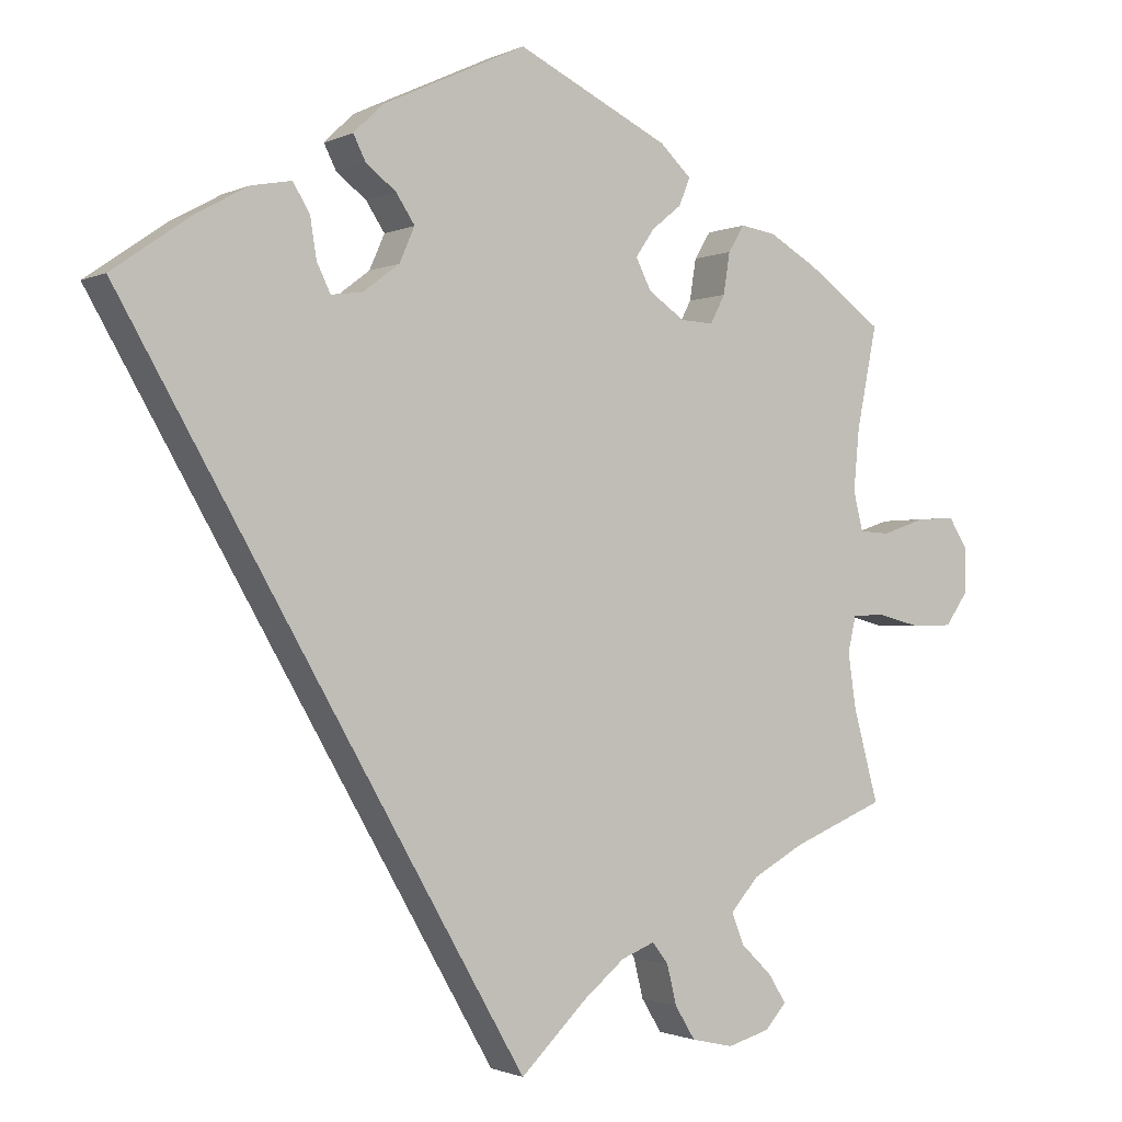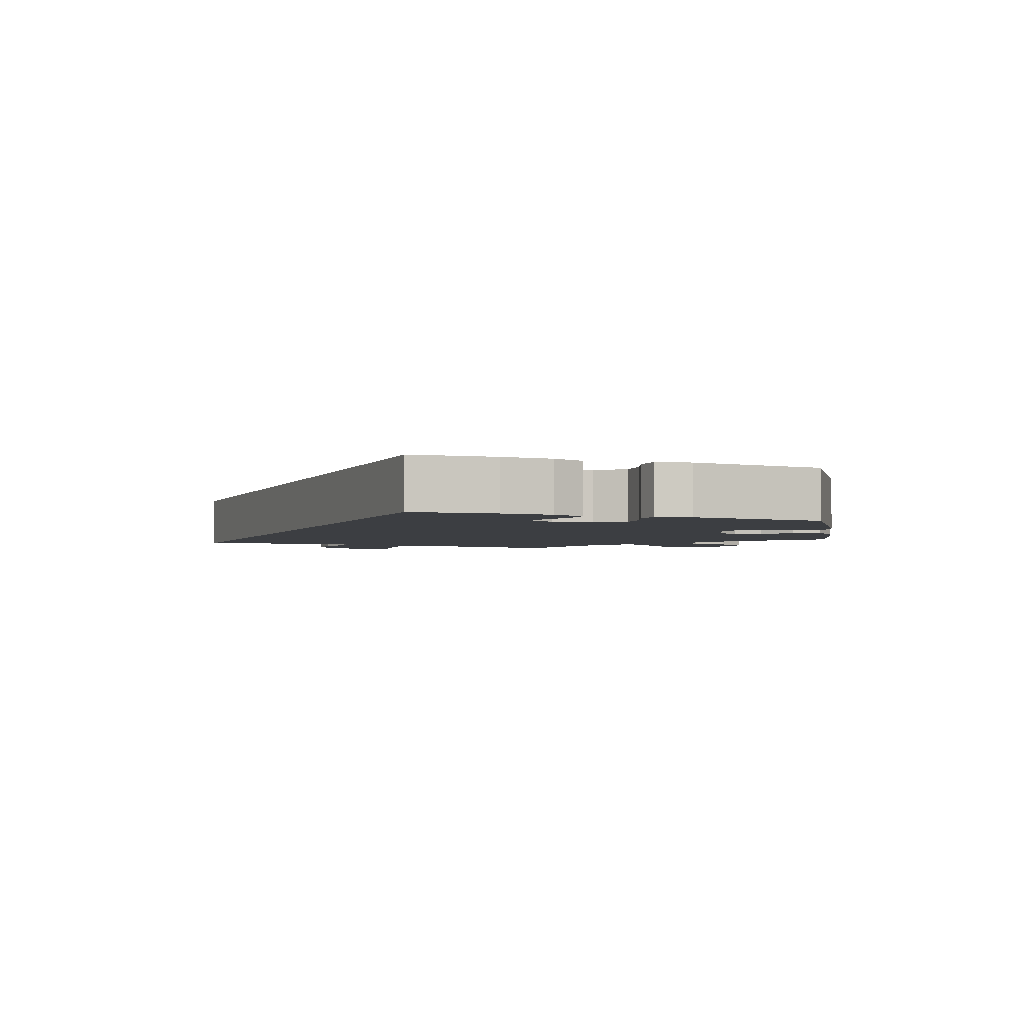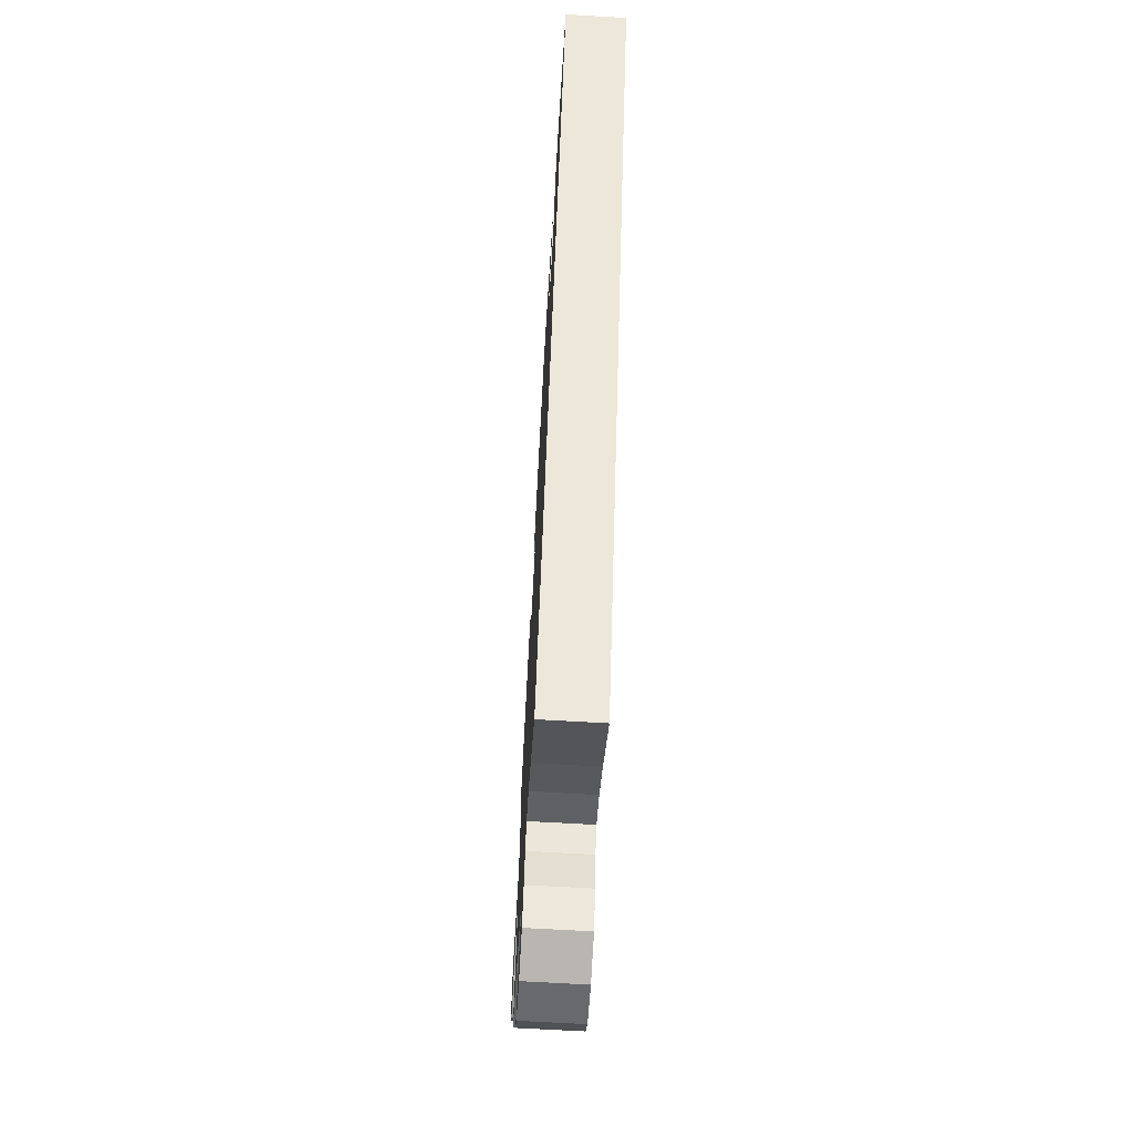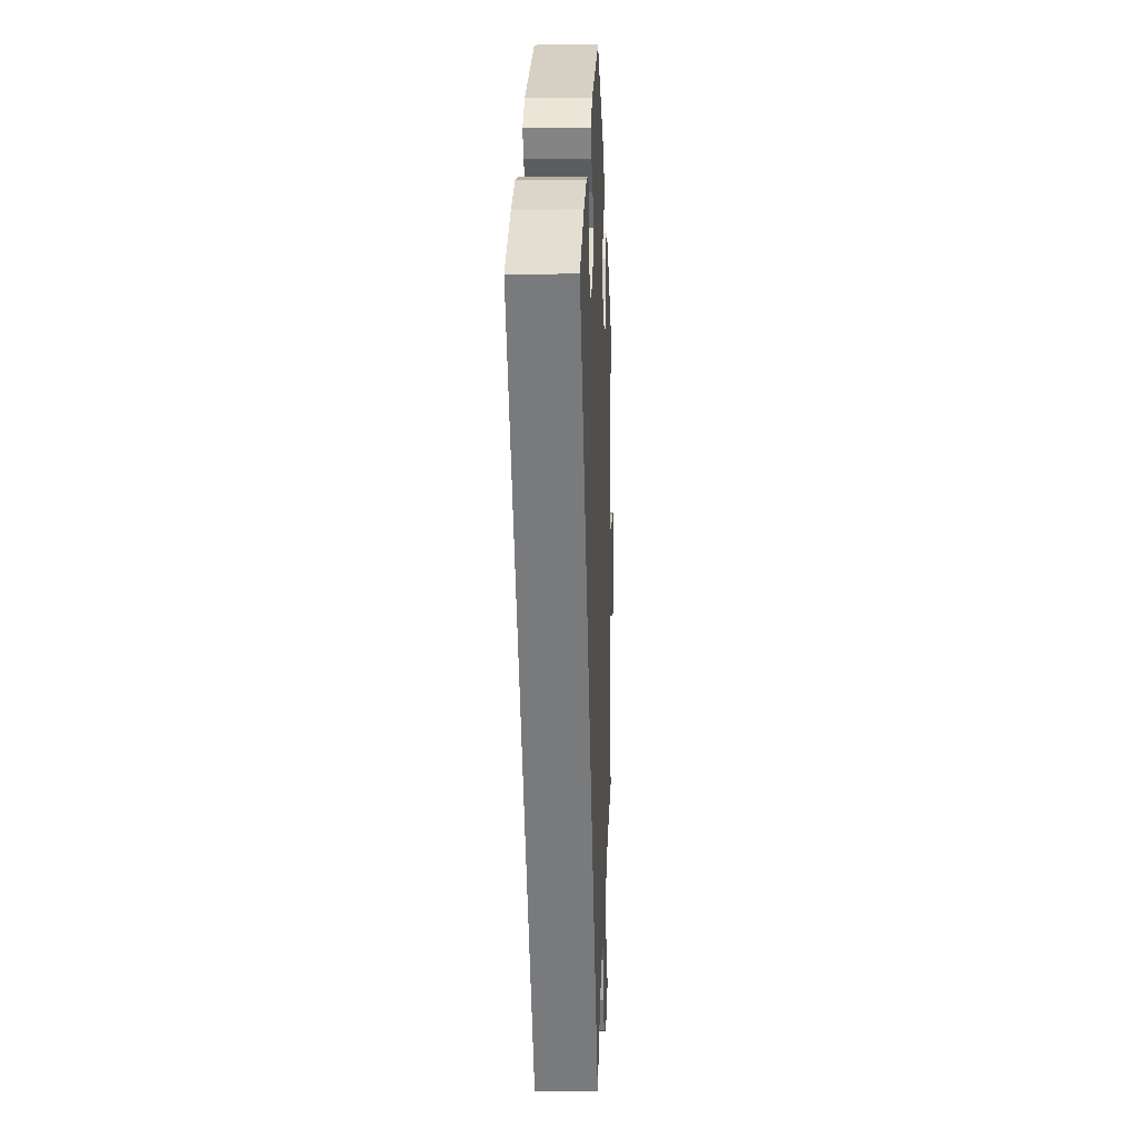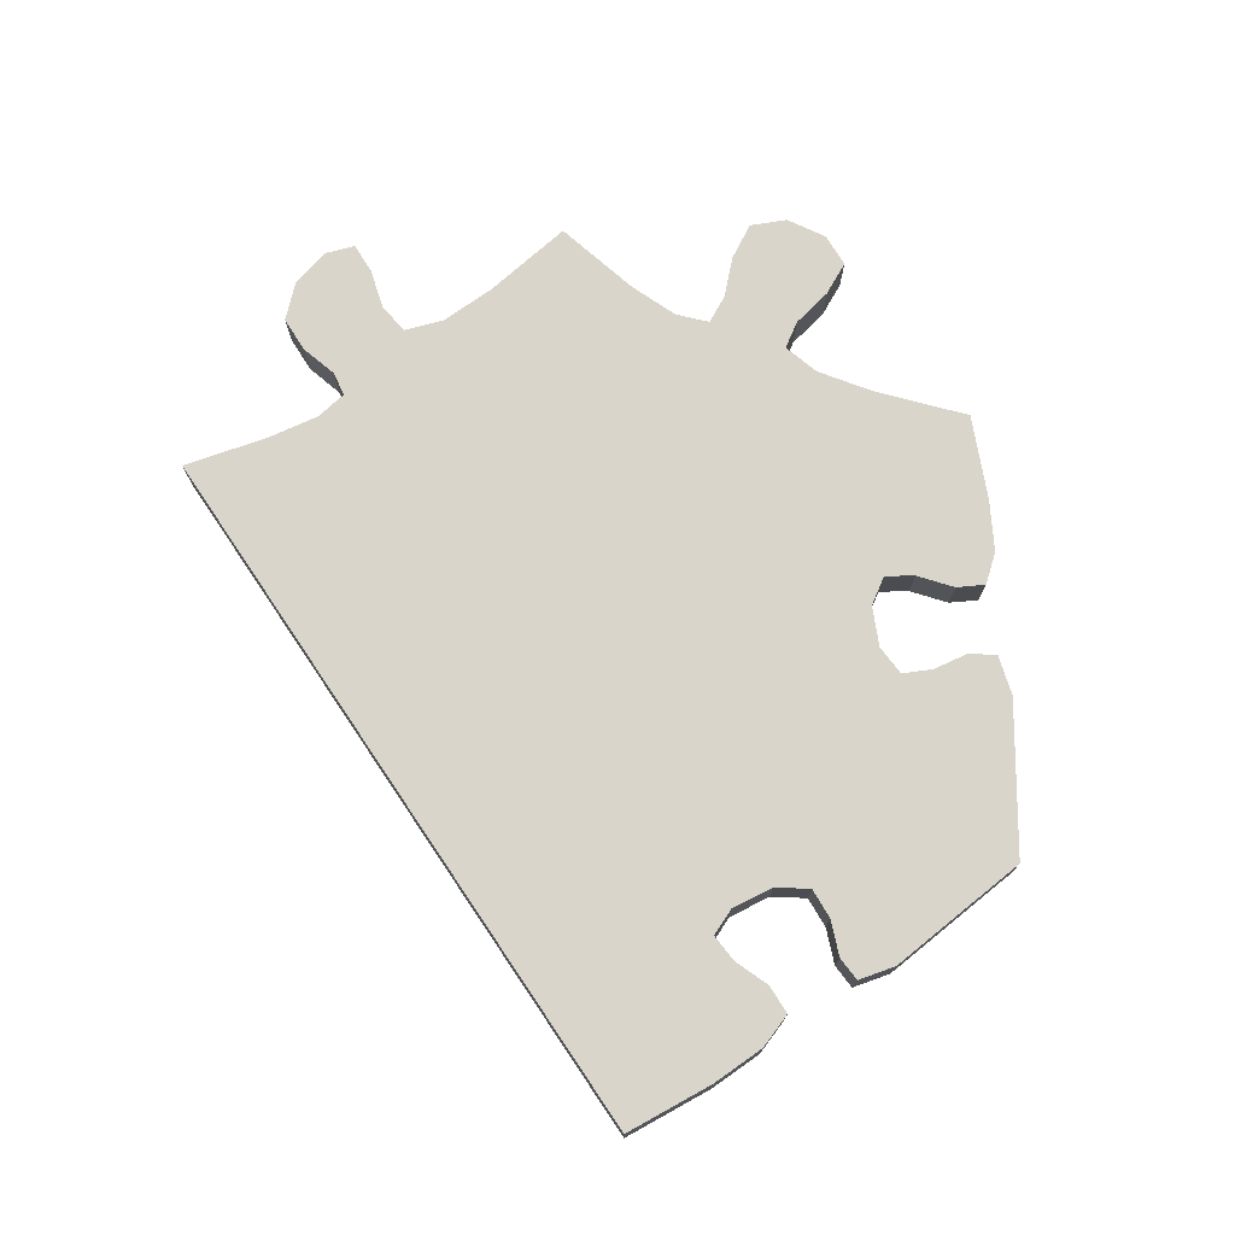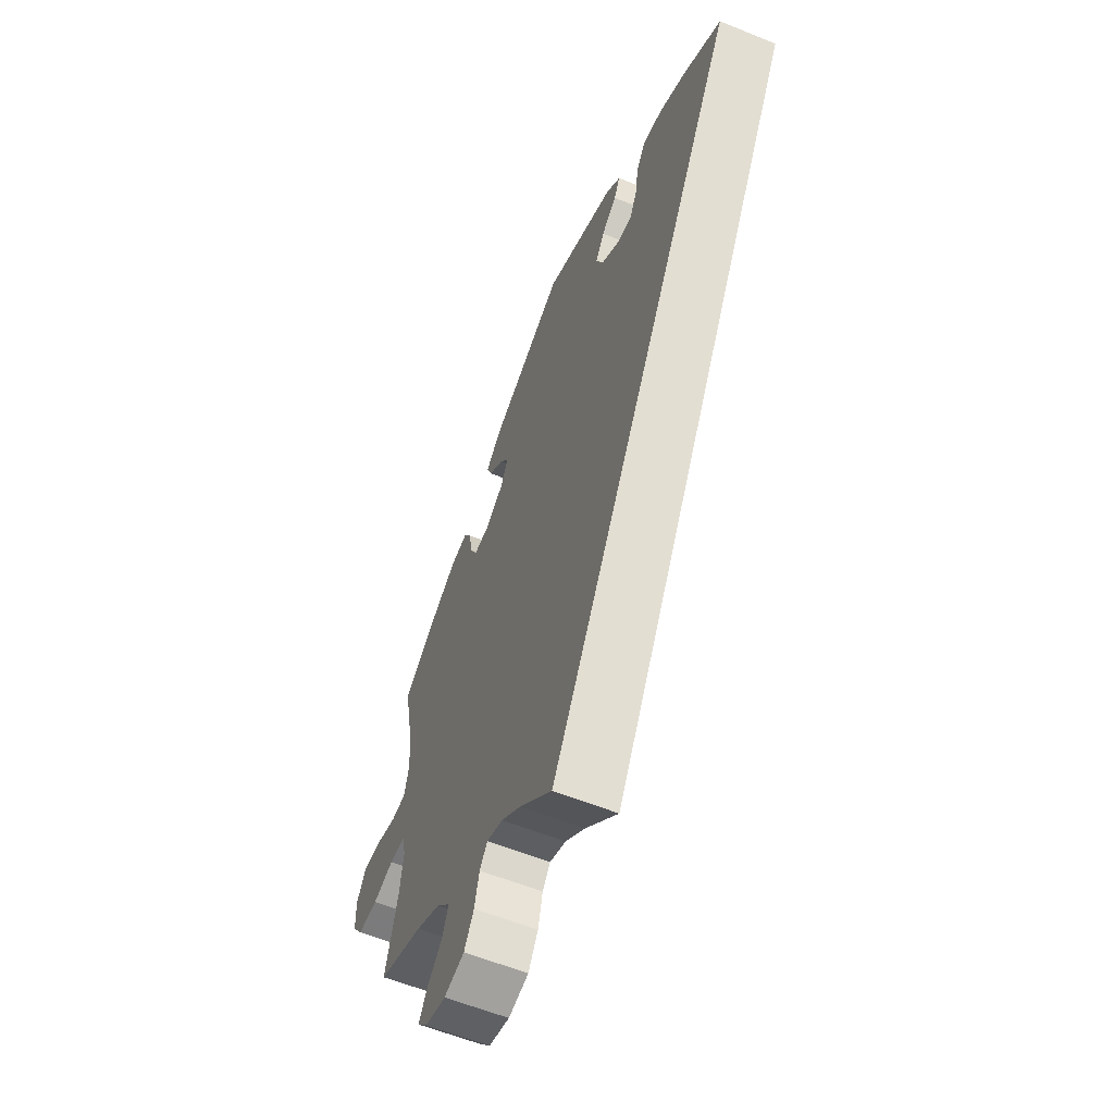
<metadata>
{"format":"obj","ext":"obj","renderer":"f3d","projection":"perspective","resolution":1024,"background":"white","views":[{"elev":-1.2,"azim":-31.9,"up":"+Z"},{"elev":-3.2,"azim":-51.4,"up":"+Y"},{"elev":-68.7,"azim":-93.3,"up":"+Z"},{"elev":1.7,"azim":-87.5,"up":"+Z"},{"elev":74.4,"azim":-63.9,"up":"+Y"},{"elev":-59.6,"azim":-112.5,"up":"+Z"}]}
</metadata>
<code>
v -0.401 0.07 0.358
v -0.337 0.07 0.393
v -0.288 0.07 0.402
v -0.267 0.07 0.368
v -0.259 0.07 0.318
v -0.242 0.07 0.283
v -0.203 0.07 0.288
v -0.158 0.07 0.322
v -0.139 0.07 0.365
v -0.162 0.07 0.4
v -0.2 0.07 0.43
v -0.215 0.07 0.46
v -0.179 0.07 0.495
v 0 0.07 0.578
v 0.188 0.07 0.486
v 0.227 0.07 0.449
v 0.213 0.07 0.415
v 0.176 0.07 0.385
v 0.153 0.07 0.351
v 0.172 0.07 0.313
v 0.217 0.07 0.282
v 0.258 0.07 0.28
v 0.276 0.07 0.315
v 0.284 0.07 0.366
v 0.304 0.07 0.399
v 0.348 0.07 0.392
v 0.408 0.07 0.357
v 0.501 0.07 0.29
v 0.476 0.07 0.164
v 0.469 0.07 0.089
v 0.481 0.07 0.04
v 0.519 0.07 0.038
v 0.572 0.07 0.056
v 0.62 0.07 0.059
v 0.644 0.07 0.021
v 0.643 0.07 -0.034
v 0.615 0.07 -0.074
v 0.564 0.07 -0.075
v 0.51 0.07 -0.061
v 0.47 0.07 -0.063
v 0.46 0.07 -0.107
v 0.47 0.07 -0.175
v 0.501 0.07 -0.289
v 0.386 0.07 -0.336
v 0.322 0.07 -0.371
v 0.287 0.07 -0.411
v 0.303 0.07 -0.45
v 0.341 0.07 -0.487
v 0.363 0.07 -0.522
v 0.337 0.07 -0.552
v 0.284 0.07 -0.567
v 0.232 0.07 -0.555
v 0.207 0.07 -0.514
v 0.195 0.07 -0.465
v 0.175 0.07 -0.439
v 0.134 0.07 -0.455
v 0.083 0.07 -0.497
v 0 0.07 -0.578
v -0.5 0.07 0.289
v -0.401 0 0.358
v -0.337 0 0.393
v -0.288 0 0.402
v -0.267 0 0.368
v -0.259 0 0.318
v -0.242 0 0.283
v -0.203 0 0.288
v -0.158 0 0.322
v -0.139 0 0.365
v -0.162 0 0.4
v -0.2 0 0.43
v -0.215 0 0.46
v -0.179 0 0.495
v 0 0 0.578
v 0.188 0 0.486
v 0.227 0 0.449
v 0.213 0 0.415
v 0.176 0 0.385
v 0.153 0 0.351
v 0.172 0 0.313
v 0.217 0 0.282
v 0.258 0 0.28
v 0.276 0 0.315
v 0.284 0 0.366
v 0.304 0 0.399
v 0.348 0 0.392
v 0.408 0 0.357
v 0.501 0 0.29
v 0.476 0 0.164
v 0.469 0 0.089
v 0.481 0 0.04
v 0.519 0 0.038
v 0.572 0 0.056
v 0.62 0 0.059
v 0.644 0 0.021
v 0.643 0 -0.034
v 0.615 0 -0.074
v 0.564 0 -0.075
v 0.51 0 -0.061
v 0.47 0 -0.063
v 0.46 0 -0.107
v 0.47 0 -0.175
v 0.501 0 -0.289
v 0.386 0 -0.336
v 0.322 0 -0.371
v 0.287 0 -0.411
v 0.303 0 -0.45
v 0.341 0 -0.487
v 0.363 0 -0.522
v 0.337 0 -0.552
v 0.284 0 -0.567
v 0.232 0 -0.555
v 0.207 0 -0.514
v 0.195 0 -0.465
v 0.175 0 -0.439
v 0.134 0 -0.455
v 0.083 0 -0.497
v 0 0 -0.578
v -0.5 0 0.289
f 57 58 59 1
f 56 57 1 2
f 55 56 2
f 54 55 2
f 51 52 53 54
f 47 48 49 50
f 46 47 50 51
f 42 43 44
f 41 42 44 45
f 40 41 45 46
f 36 37 38 39
f 36 39 40
f 35 36 40
f 32 33 34 35
f 31 32 35 40
f 30 31 40 46
f 26 27 28 29
f 26 29 30 46
f 23 24 25 26
f 22 23 26 46
f 15 16 17 18
f 15 18 19
f 14 15 19
f 13 14 19 20
f 10 11 12 13
f 9 10 13 20
f 2 3 4 5
f 2 5 6
f 54 2 6
f 51 54 6 7
f 21 22 46 51
f 21 51 7 8
f 8 9 20 21
f 60 118 117 116
f 61 60 116 115
f 61 115 114
f 61 114 113
f 113 112 111 110
f 109 108 107 106
f 110 109 106 105
f 103 102 101
f 104 103 101 100
f 105 104 100 99
f 98 97 96 95
f 99 98 95
f 99 95 94
f 94 93 92 91
f 99 94 91 90
f 105 99 90 89
f 88 87 86 85
f 105 89 88 85
f 85 84 83 82
f 105 85 82 81
f 77 76 75 74
f 78 77 74
f 78 74 73
f 79 78 73 72
f 72 71 70 69
f 79 72 69 68
f 64 63 62 61
f 65 64 61
f 65 61 113
f 66 65 113 110
f 110 105 81 80
f 67 66 110 80
f 80 79 68 67
f 1 60 61 2
f 2 61 62 3
f 3 62 63 4
f 4 63 64 5
f 5 64 65 6
f 6 65 66 7
f 7 66 67 8
f 8 67 68 9
f 9 68 69 10
f 10 69 70 11
f 11 70 71 12
f 12 71 72 13
f 13 72 73 14
f 14 73 74 15
f 15 74 75 16
f 16 75 76 17
f 17 76 77 18
f 18 77 78 19
f 19 78 79 20
f 20 79 80 21
f 21 80 81 22
f 22 81 82 23
f 23 82 83 24
f 24 83 84 25
f 25 84 85 26
f 26 85 86 27
f 27 86 87 28
f 28 87 88 29
f 29 88 89 30
f 30 89 90 31
f 31 90 91 32
f 32 91 92 33
f 33 92 93 34
f 34 93 94 35
f 35 94 95 36
f 36 95 96 37
f 37 96 97 38
f 38 97 98 39
f 39 98 99 40
f 40 99 100 41
f 41 100 101 42
f 42 101 102 43
f 43 102 103 44
f 44 103 104 45
f 45 104 105 46
f 46 105 106 47
f 47 106 107 48
f 48 107 108 49
f 49 108 109 50
f 50 109 110 51
f 51 110 111 52
f 52 111 112 53
f 53 112 113 54
f 54 113 114 55
f 55 114 115 56
f 56 115 116 57
f 57 116 117 58
f 58 117 118 59
f 59 118 60 1

</code>
